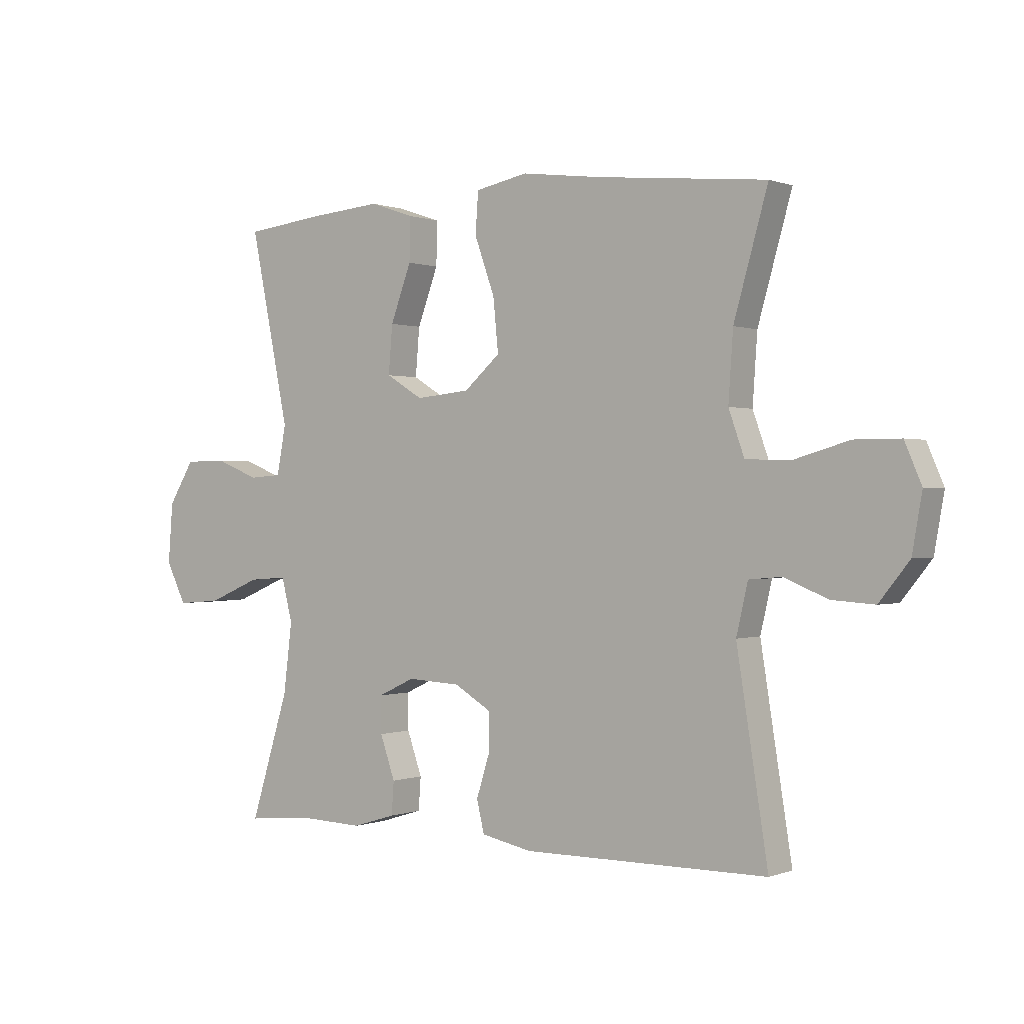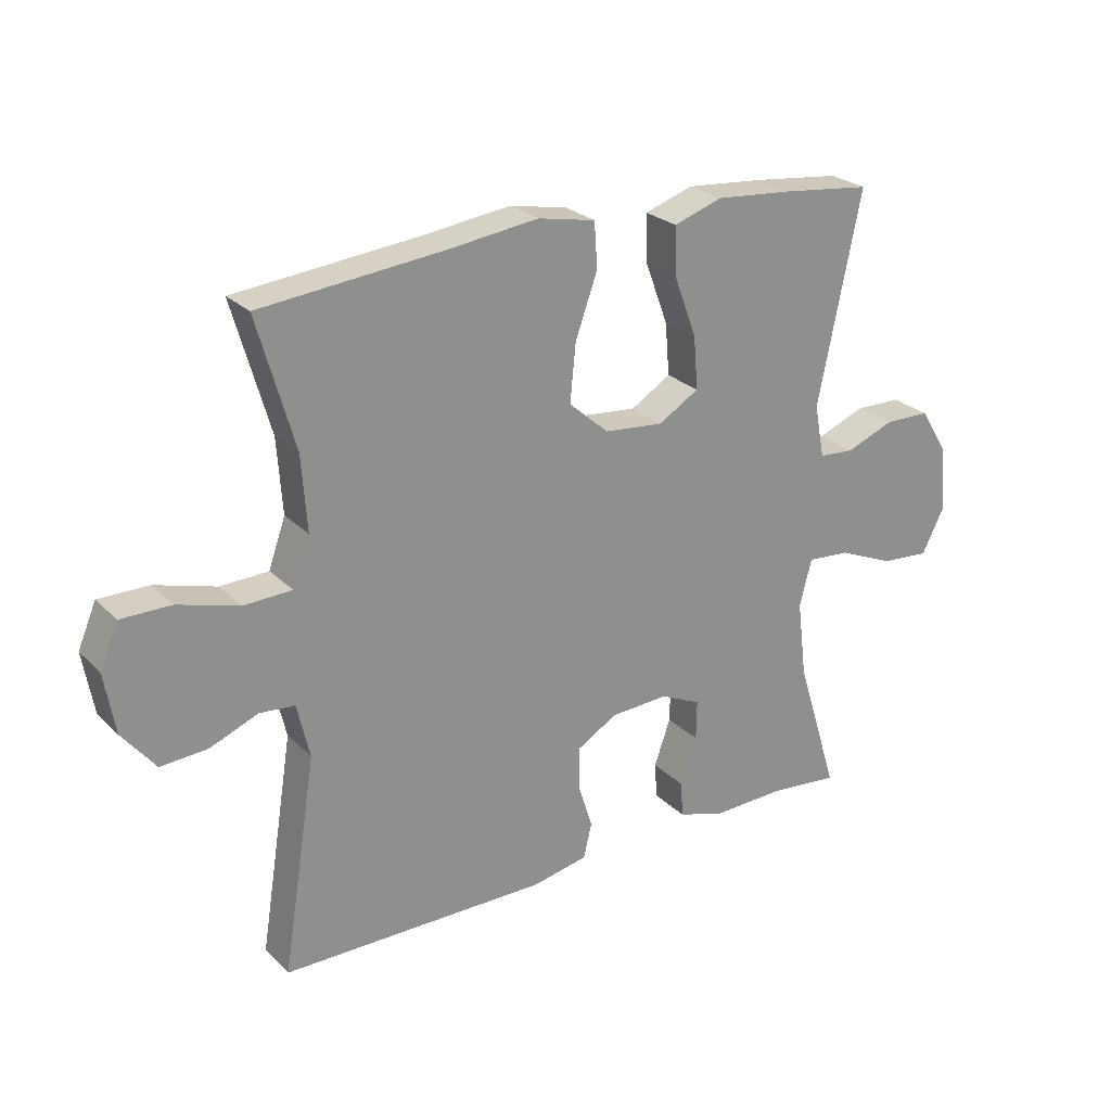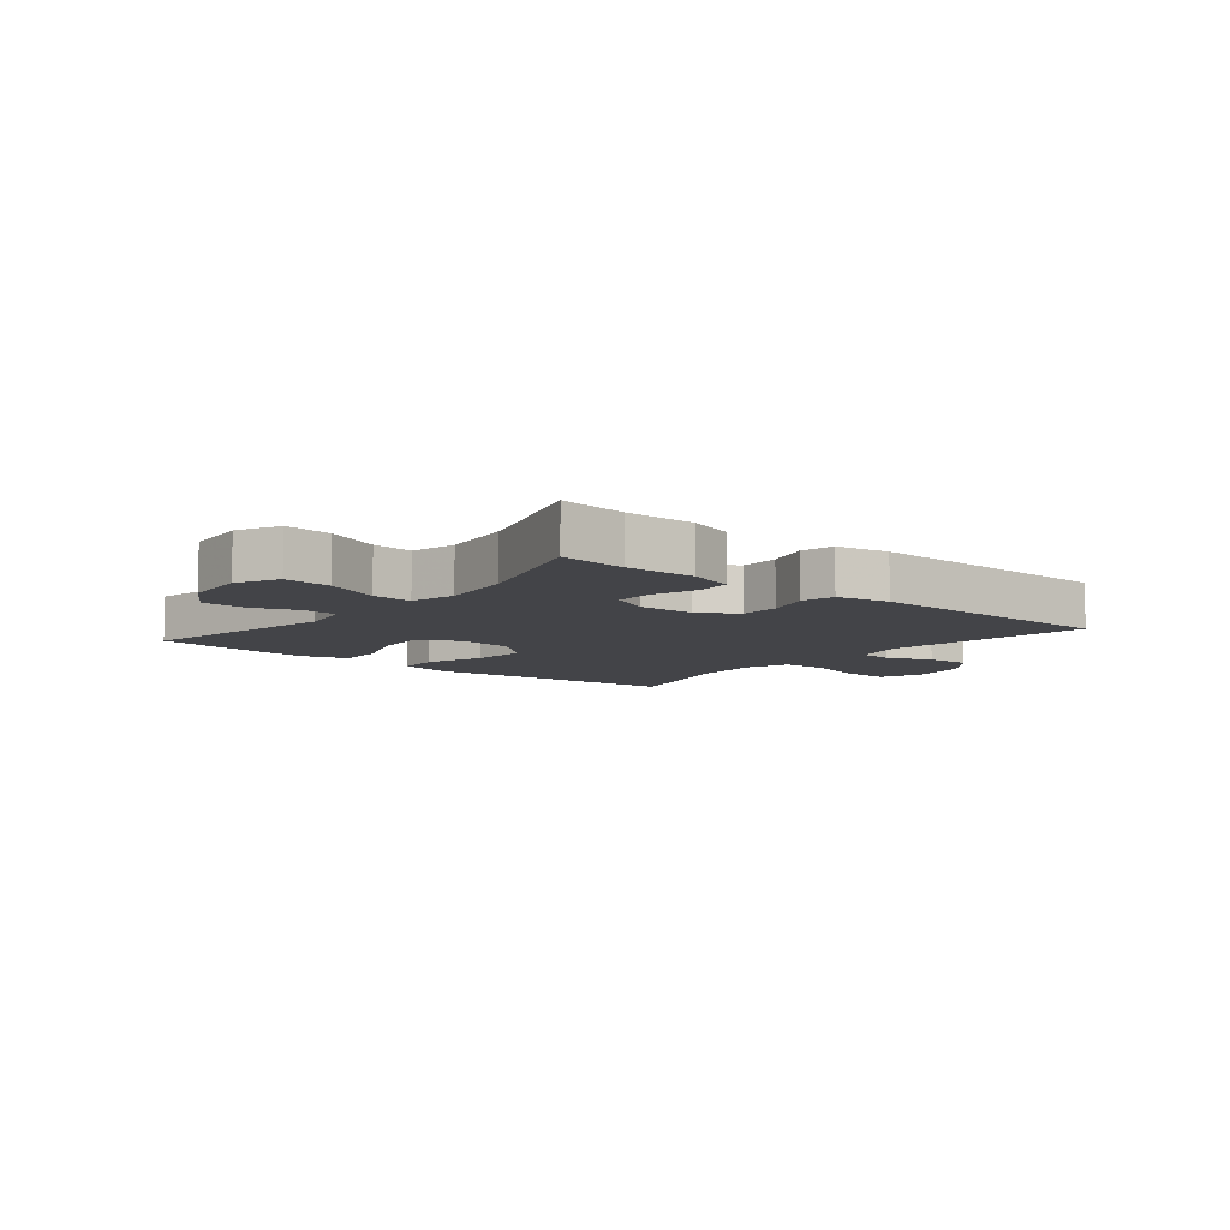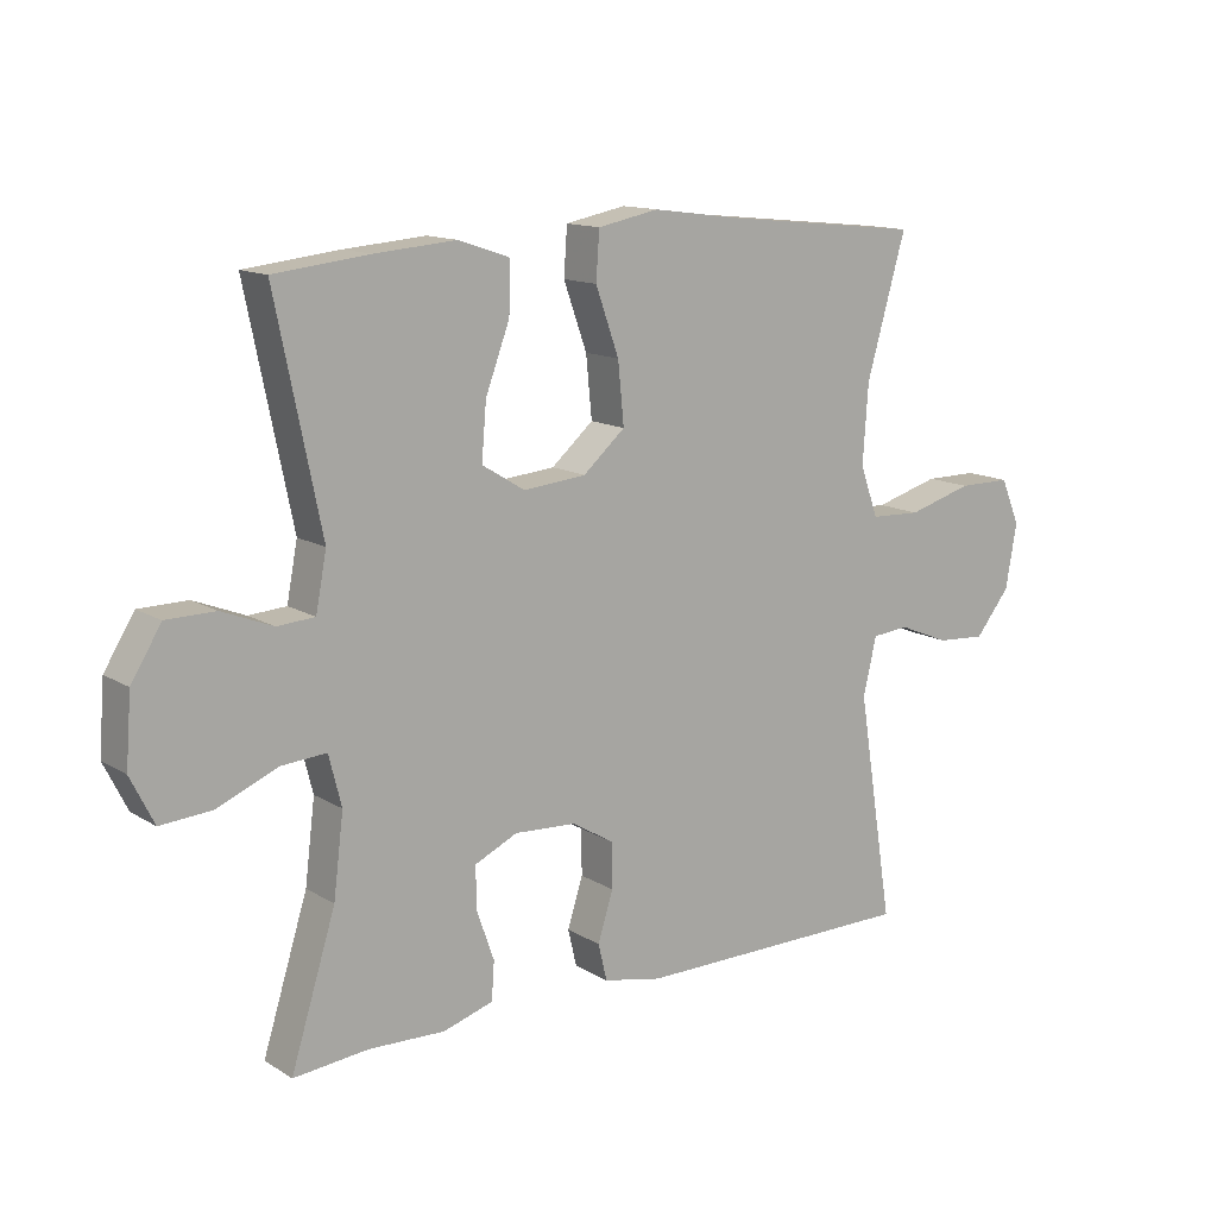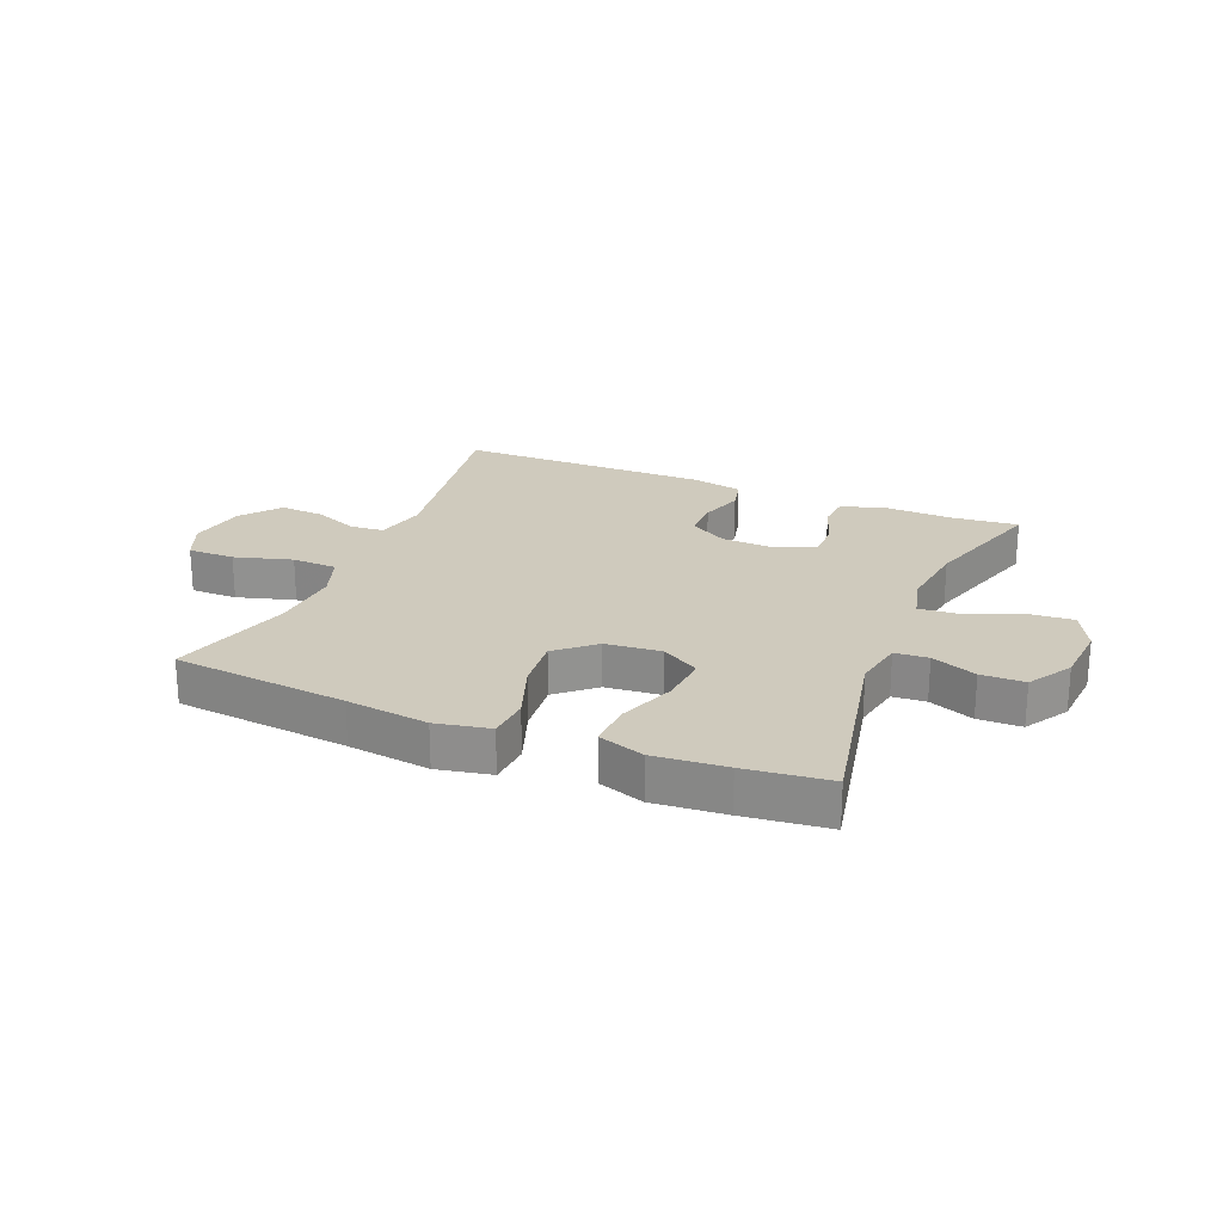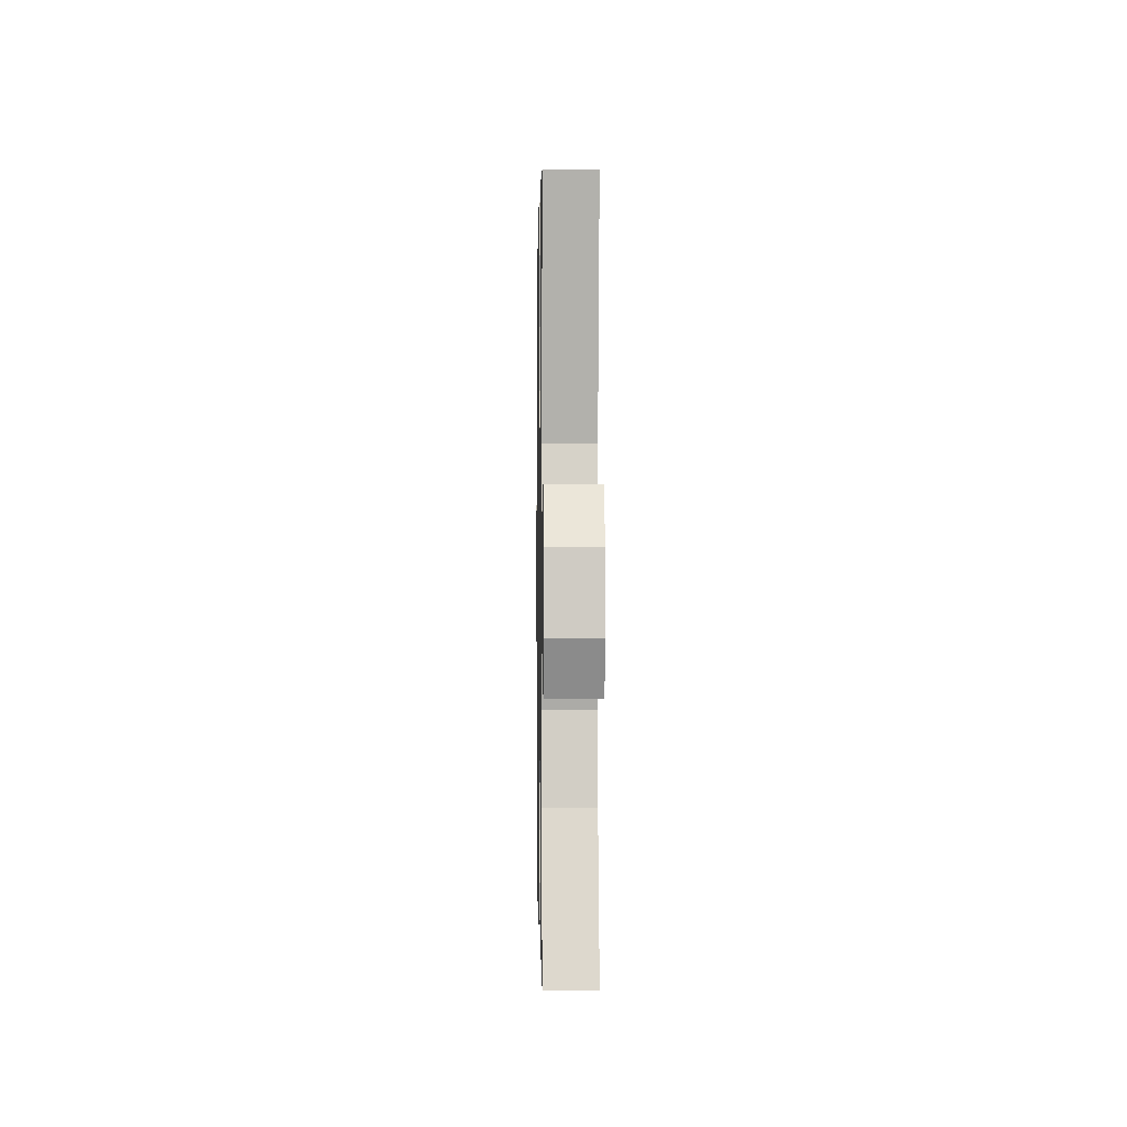
<metadata>
{"format":"obj","ext":"obj","renderer":"f3d","projection":"perspective","resolution":1024,"background":"white","views":[{"elev":0.1,"azim":-143.7,"up":"+Z"},{"elev":25.1,"azim":-33.4,"up":"+Z"},{"elev":-8.3,"azim":140.5,"up":"+Y"},{"elev":13.3,"azim":143.4,"up":"+Z"},{"elev":23.1,"azim":22.4,"up":"+Y"},{"elev":-0.4,"azim":89.0,"up":"+Z"}]}
</metadata>
<code>
v -0.5 0.07 -0.5
v -0.446 0.07 -0.16
v -0.466 0.07 -0.074
v -0.522 0.07 -0.069
v -0.598 0.07 -0.1
v -0.672 0.07 -0.105
v -0.724 0.07 -0.04
v -0.741 0.07 0.057
v -0.712 0.07 0.125
v -0.633 0.07 0.125
v -0.536 0.07 0.097
v -0.46 0.07 0.1
v -0.433 0.07 0.176
v -0.441 0.07 0.293
v -0.5 0.07 0.5
v -0.206 0.07 0.53
v -0.068 0.07 0.548
v 0.023 0.07 0.53
v 0.028 0.07 0.459
v -0.007 0.07 0.361
v -0.016 0.07 0.27
v 0.047 0.07 0.215
v 0.141 0.07 0.206
v 0.205 0.07 0.245
v 0.198 0.07 0.328
v 0.162 0.07 0.425
v 0.16 0.07 0.5
v 0.237 0.07 0.526
v 0.358 0.07 0.516
v 0.5 0.07 0.5
v 0.432 0.07 0.169
v 0.448 0.07 0.085
v 0.504 0.07 0.081
v 0.58 0.07 0.111
v 0.653 0.07 0.11
v 0.698 0.07 0.037
v 0.706 0.07 -0.067
v 0.671 0.07 -0.137
v 0.594 0.07 -0.131
v 0.504 0.07 -0.093
v 0.437 0.07 -0.088
v 0.418 0.07 -0.163
v 0.433 0.07 -0.284
v 0.5 0.07 -0.5
v 0.388 0.07 -0.489
v 0.274 0.07 -0.493
v 0.199 0.07 -0.47
v 0.195 0.07 -0.413
v 0.221 0.07 -0.339
v 0.222 0.07 -0.276
v 0.158 0.07 -0.246
v 0.066 0.07 -0.251
v 0.002 0.07 -0.289
v 0.002 0.07 -0.356
v 0.025 0.07 -0.429
v 0.012 0.07 -0.484
v -0.076 0.07 -0.502
v -0.5 0 -0.5
v -0.446 0 -0.16
v -0.466 0 -0.074
v -0.522 0 -0.069
v -0.598 0 -0.1
v -0.672 0 -0.105
v -0.724 0 -0.04
v -0.741 0 0.057
v -0.712 0 0.125
v -0.633 0 0.125
v -0.536 0 0.097
v -0.46 0 0.1
v -0.433 0 0.176
v -0.441 0 0.293
v -0.5 0 0.5
v -0.206 0 0.53
v -0.068 0 0.548
v 0.023 0 0.53
v 0.028 0 0.459
v -0.007 0 0.361
v -0.016 0 0.27
v 0.047 0 0.215
v 0.141 0 0.206
v 0.205 0 0.245
v 0.198 0 0.328
v 0.162 0 0.425
v 0.16 0 0.5
v 0.237 0 0.526
v 0.358 0 0.516
v 0.5 0 0.5
v 0.432 0 0.169
v 0.448 0 0.085
v 0.504 0 0.081
v 0.58 0 0.111
v 0.653 0 0.11
v 0.698 0 0.037
v 0.706 0 -0.067
v 0.671 0 -0.137
v 0.594 0 -0.131
v 0.504 0 -0.093
v 0.437 0 -0.088
v 0.418 0 -0.163
v 0.433 0 -0.284
v 0.5 0 -0.5
v 0.388 0 -0.489
v 0.274 0 -0.493
v 0.199 0 -0.47
v 0.195 0 -0.413
v 0.221 0 -0.339
v 0.222 0 -0.276
v 0.158 0 -0.246
v 0.066 0 -0.251
v 0.002 0 -0.289
v 0.002 0 -0.356
v 0.025 0 -0.429
v 0.012 0 -0.484
v -0.076 0 -0.502
f 54 55 56 57
f 53 54 57 1
f 52 53 1 2
f 51 52 2 3
f 46 47 48 49
f 45 46 49 50
f 43 44 45 50
f 42 43 50 51
f 37 38 39 40
f 37 40 41
f 36 37 41
f 33 34 35 36
f 32 33 36 41
f 31 32 41 42
f 29 30 31
f 25 26 27 28
f 24 25 28 29
f 17 18 19 20
f 16 17 20 21
f 14 15 16 21
f 13 14 21 22
f 8 9 10 11
f 8 11 12
f 7 8 12
f 4 5 6 7
f 3 4 7 12
f 24 29 31 42
f 23 24 42 51
f 13 22 23 51
f 3 12 13 51
f 114 113 112 111
f 58 114 111 110
f 59 58 110 109
f 60 59 109 108
f 106 105 104 103
f 107 106 103 102
f 107 102 101 100
f 108 107 100 99
f 97 96 95 94
f 98 97 94
f 98 94 93
f 93 92 91 90
f 98 93 90 89
f 99 98 89 88
f 88 87 86
f 85 84 83 82
f 86 85 82 81
f 77 76 75 74
f 78 77 74 73
f 78 73 72 71
f 79 78 71 70
f 68 67 66 65
f 69 68 65
f 69 65 64
f 64 63 62 61
f 69 64 61 60
f 99 88 86 81
f 108 99 81 80
f 108 80 79 70
f 108 70 69 60
f 1 58 59 2
f 2 59 60 3
f 3 60 61 4
f 4 61 62 5
f 5 62 63 6
f 6 63 64 7
f 7 64 65 8
f 8 65 66 9
f 9 66 67 10
f 10 67 68 11
f 11 68 69 12
f 12 69 70 13
f 13 70 71 14
f 14 71 72 15
f 15 72 73 16
f 16 73 74 17
f 17 74 75 18
f 18 75 76 19
f 19 76 77 20
f 20 77 78 21
f 21 78 79 22
f 22 79 80 23
f 23 80 81 24
f 24 81 82 25
f 25 82 83 26
f 26 83 84 27
f 27 84 85 28
f 28 85 86 29
f 29 86 87 30
f 30 87 88 31
f 31 88 89 32
f 32 89 90 33
f 33 90 91 34
f 34 91 92 35
f 35 92 93 36
f 36 93 94 37
f 37 94 95 38
f 38 95 96 39
f 39 96 97 40
f 40 97 98 41
f 41 98 99 42
f 42 99 100 43
f 43 100 101 44
f 44 101 102 45
f 45 102 103 46
f 46 103 104 47
f 47 104 105 48
f 48 105 106 49
f 49 106 107 50
f 50 107 108 51
f 51 108 109 52
f 52 109 110 53
f 53 110 111 54
f 54 111 112 55
f 55 112 113 56
f 56 113 114 57
f 57 114 58 1

</code>
